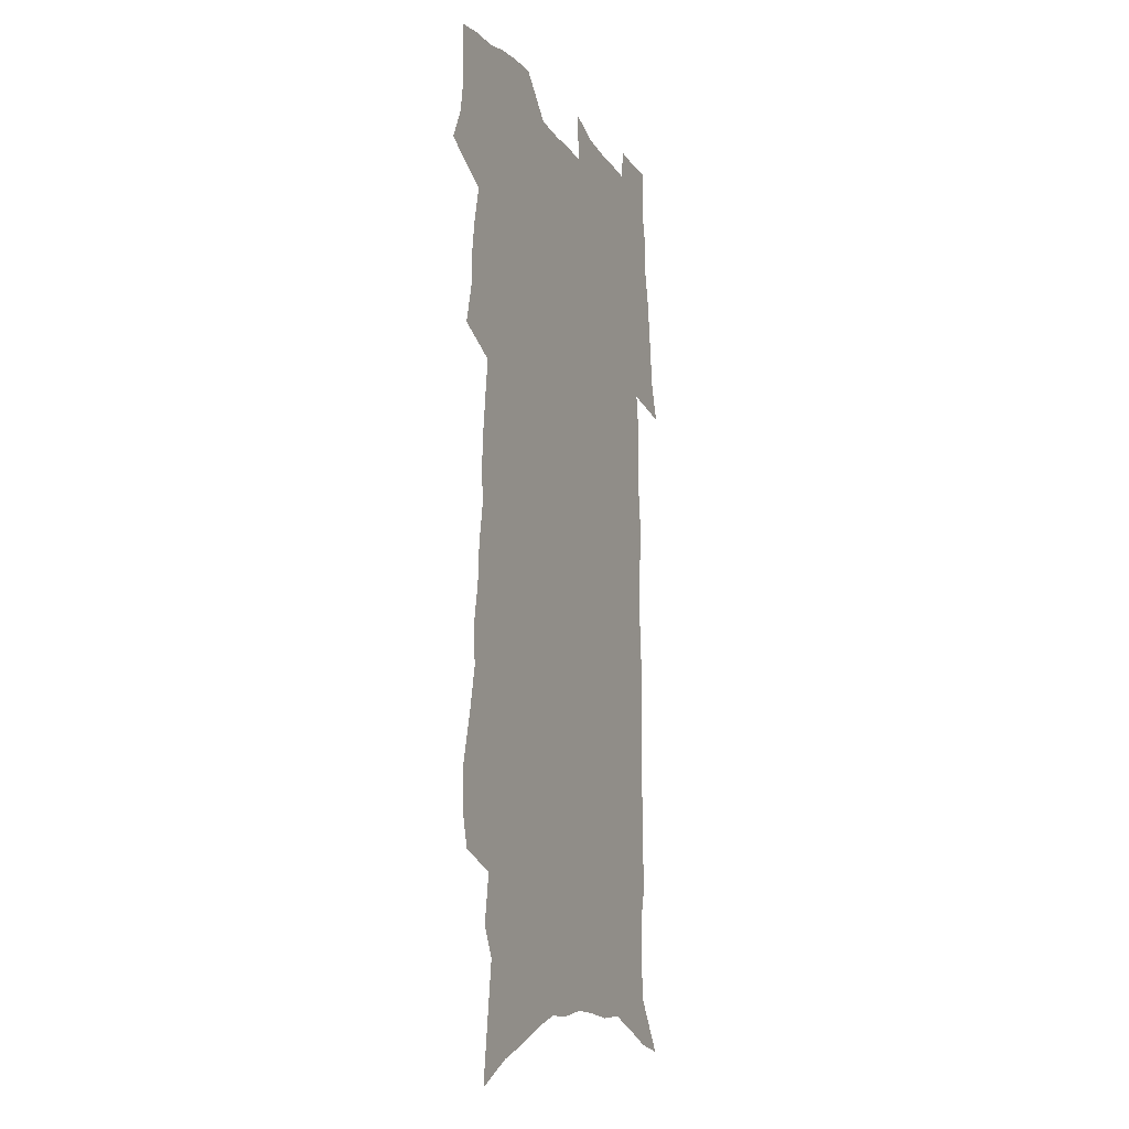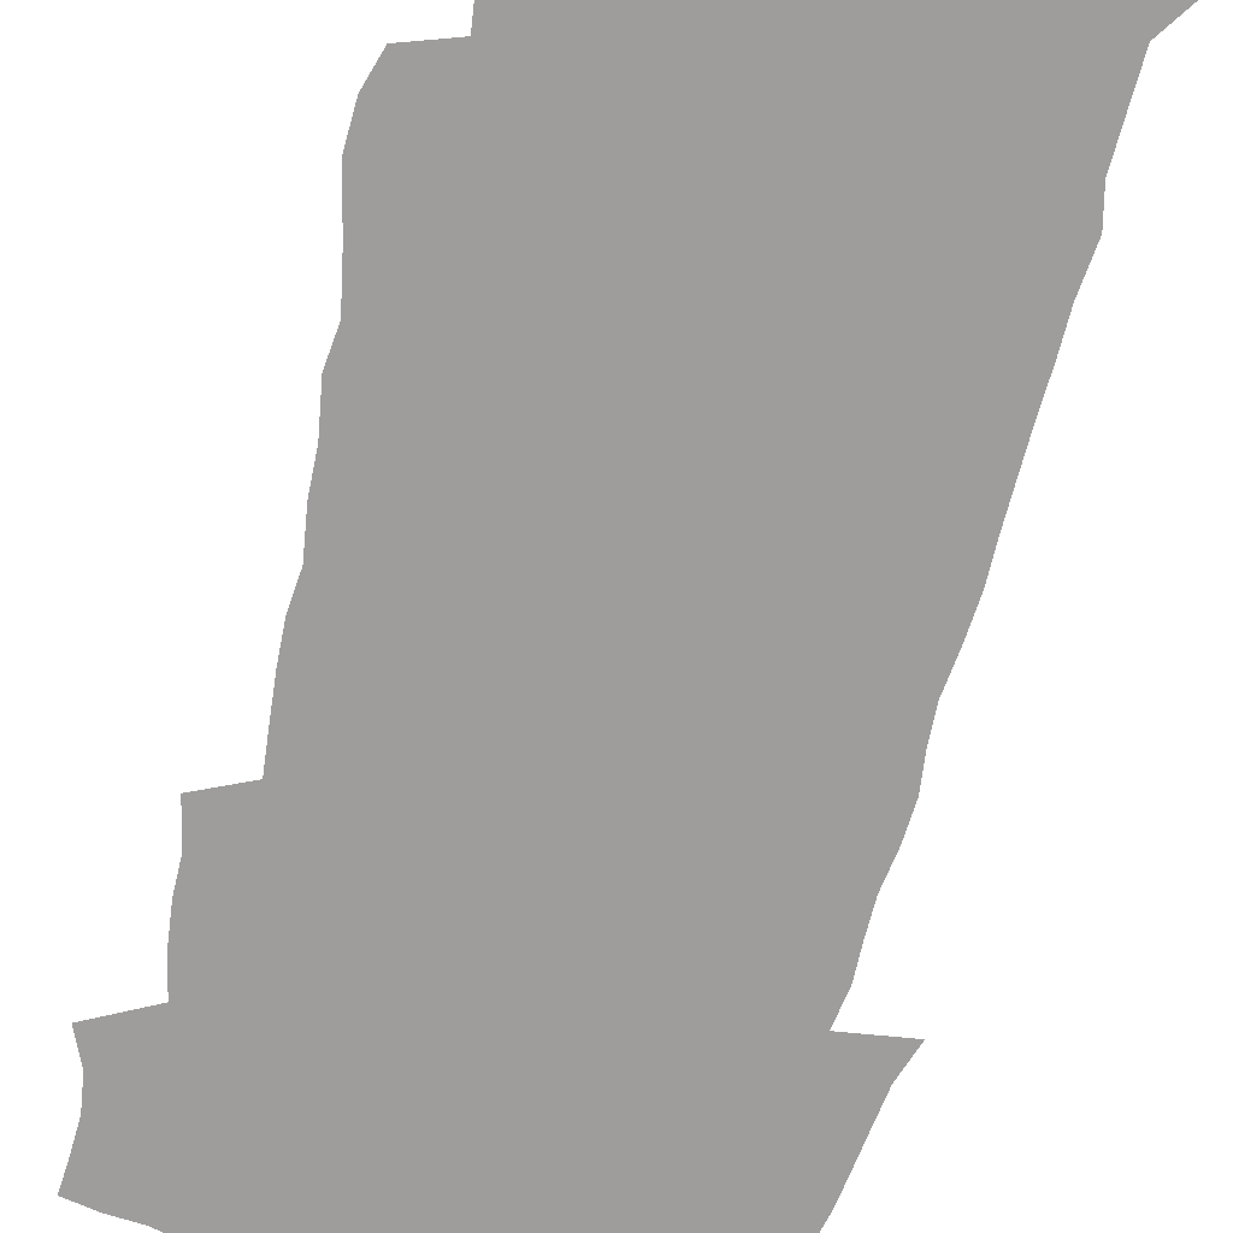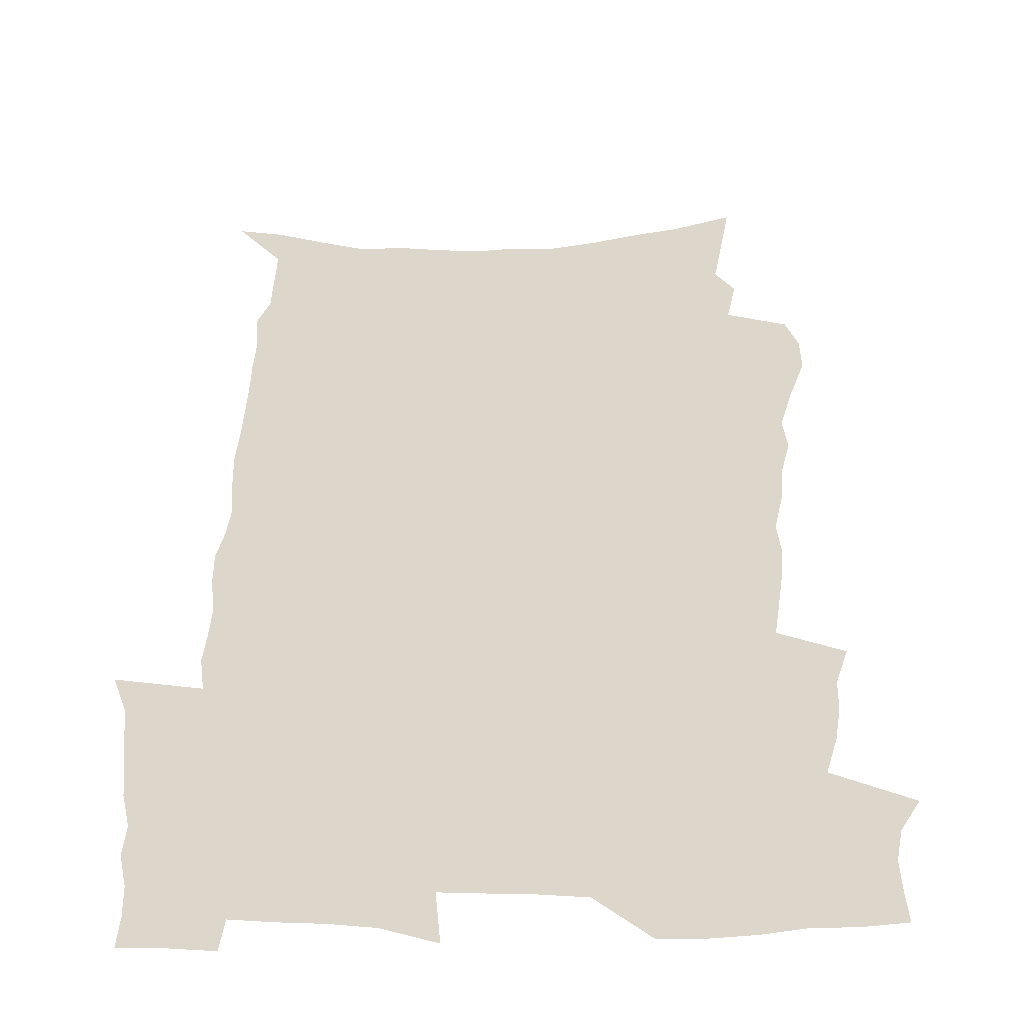
<metadata>
{"format":"obj","ext":"obj","renderer":"f3d","projection":"perspective","resolution":1024,"background":"white","views":[{"elev":-13.1,"azim":-66.8,"up":"+Y"},{"elev":-70.6,"azim":-15.0,"up":"+Z"},{"elev":30.7,"azim":-179.1,"up":"+Z"}]}
</metadata>
<code>
v 487.6 512.8 0
v 493.6 525.8 0
v 495.6 538.6 0
v 495.4 551.2 0
v 494.7 564 0
v 501 441.3 0
v 505 457.2 0
v 505.4 470.7 0
v 507.3 485 0
v 510.9 500.3 0
v 511.4 512.8 0
v 510 525.7 0
v 510.2 538.3 0
v 510.7 550.6 0
v 507.2 566 0
v 506.1 238.4 0
v 502.2 252 0
v 502 268.3 0
v 507.3 288.7 0
v 511.4 307.9 0
v 510.1 322.4 0
v 513.4 340.2 0
v 514.3 355.8 0
v 517.1 372.8 0
v 516 386.6 0
v 517 401.5 0
v 518.7 416.8 0
v 520.5 432 0
v 519.8 445.4 0
v 521.7 459.9 0
v 520.3 472.5 0
v 522.9 487 0
v 524.2 500.4 0
v 524.6 513.1 0
v 522.6 526.2 0
v 524.9 538.8 0
v 523 552.1 0
v 520.4 566.7 0
v 522 152.8 0
v 524.8 174.9 0
v 528.1 199.8 0
v 522 211.6 0
v 525.1 231.5 0
v 526.9 250.2 0
v 530.3 269.8 0
v 531.1 286.2 0
v 531 301.5 0
v 532.3 317.8 0
v 531.9 332.5 0
v 532.8 348.1 0
v 533.3 363 0
v 534.6 378.4 0
v 534.9 392.8 0
v 534.9 406.7 0
v 535 420.5 0
v 536.7 435.4 0
v 536.3 448.4 0
v 537.4 462.3 0
v 536.6 475 0
v 538.7 488.8 0
v 537.7 501.3 0
v 537.7 514 0
v 538.2 526.6 0
v 537.6 539.4 0
v 535.6 553.6 0
v 532.8 569.5 0
v 540.9 163.1 0
v 538.1 176.2 0
v 544.2 207.9 0
v 543.1 223.7 0
v 543.4 240.8 0
v 546.4 260.4 0
v 547.2 276.9 0
v 547.7 292.7 0
v 548.7 308.9 0
v 548.1 323 0
v 547.9 337.7 0
v 550.9 355.4 0
v 550 368.2 0
v 550.2 382.6 0
v 550.6 396.7 0
v 550.2 410.1 0
v 550.4 423.8 0
v 549.9 436.8 0
v 550.8 450.6 0
v 551.4 463.9 0
v 551.7 476.9 0
v 551.9 489.6 0
v 551.8 502 0
v 552.3 514.4 0
v 551.8 526.6 0
v 551.5 538.7 0
v 548.4 554.7 0
v 545.5 571.1 0
v 555.3 168.4 0
v 557.3 191.3 0
v 559.4 214 0
v 560.6 232.9 0
v 562.2 251.3 0
v 562.5 267.1 0
v 562.2 281.8 0
v 562.7 297.6 0
v 562.6 312.2 0
v 562.5 326.8 0
v 562.8 341.9 0
v 563 355.8 0
v 564.1 371.3 0
v 564.3 385.4 0
v 564 398.7 0
v 565.1 413.4 0
v 564.6 426.1 0
v 564.6 439.2 0
v 564.6 452.3 0
v 565.1 465.4 0
v 565.4 478.1 0
v 565.3 490.3 0
v 565.2 502.6 0
v 565 514.8 0
v 564.8 526.9 0
v 563.9 539.5 0
v 561.7 554.4 0
v 558.6 571.5 0
v 570.7 175.1 0
v 572.3 196.6 0
v 574.8 221.3 0
v 575.4 238.3 0
v 575.6 254.2 0
v 576 270 0
v 576.3 285.7 0
v 576 299.9 0
v 575.9 314.5 0
v 576.4 329.9 0
v 576.8 344.7 0
v 577.2 359.1 0
v 578.1 374.6 0
v 577.7 387.6 0
v 576.9 400.1 0
v 577.6 414.2 0
v 577.2 426.8 0
v 578 441.2 0
v 577.8 453.6 0
v 577.8 466.1 0
v 577.8 478.5 0
v 577.7 490.8 0
v 577.8 503 0
v 577.8 515.1 0
v 577.6 527 0
v 576.4 540.2 0
v 574.4 555.2 0
v 585.4 180.1 0
v 585.4 194.7 0
v 587.6 221.6 0
v 588.7 241.3 0
v 589.1 257.5 0
v 588.7 270.8 0
v 589.2 287.5 0
v 589 301.7 0
v 589.1 316.7 0
v 589.6 332.4 0
v 589.6 346.1 0
v 589.5 358.4 0
v 590.4 375.8 0
v 590.7 389.8 0
v 590.1 402.1 0
v 590.1 415.1 0
v 589.3 427 0
v 590.2 441.6 0
v 590.3 454.3 0
v 590.3 466.7 0
v 590.3 479.1 0
v 590.3 491.4 0
v 590.4 503.5 0
v 590 515.4 0
v 589.8 527.4 0
v 589.1 540.2 0
v 587.9 554.2 0
v 599.1 180.3 0
v 599.9 201.4 0
v 600.7 222.9 0
v 601.4 242.5 0
v 601.5 258.2 0
v 601.2 271.5 0
v 601.8 288.7 0
v 601.8 302.8 0
v 601.9 318.3 0
v 602 332.2 0
v 602.2 346.1 0
v 602.5 361 0
v 602.6 375 0
v 602.7 390.5 0
v 602.7 403 0
v 602.5 416 0
v 602.4 428.8 0
v 602.5 441.7 0
v 602.7 455 0
v 602.8 467.5 0
v 602.6 479.5 0
v 602.7 491.9 0
v 602.7 503.9 0
v 602.4 515.7 0
v 601.9 528.1 0
v 601.6 540.5 0
v 600.8 554 0
v 612.9 182.9 0
v 613.4 204.8 0
v 613.6 222.2 0
v 614 241.9 0
v 614 258.8 0
v 614.2 273.5 0
v 614.6 287.8 0
v 614.5 304.1 0
v 614.4 318.5 0
v 614.4 333.5 0
v 614.6 345.3 0
v 615.1 362.7 0
v 614.9 376.2 0
v 615.1 389.3 0
v 614.9 403.4 0
v 614.8 416 0
v 614.8 429.5 0
v 614.8 441.9 0
v 614.7 455.5 0
v 614.8 467.5 0
v 614.7 479.6 0
v 614.8 491.9 0
v 614.6 504 0
v 614.5 515.9 0
v 614.5 527.8 0
v 614.1 540.6 0
v 613.6 553.7 0
v 611.7 574.1 0
v 626.5 182 0
v 626.6 204.8 0
v 626.6 224.2 0
v 626.7 240.8 0
v 626.9 256.7 0
v 626.9 271.9 0
v 627.7 285.8 0
v 627 304.4 0
v 627 318.8 0
v 627.2 332.6 0
v 627.4 348.4 0
v 627.3 362.8 0
v 627.3 376.3 0
v 627.4 389.4 0
v 627.2 403.2 0
v 627.2 416.2 0
v 627.3 428.9 0
v 627.1 442.1 0
v 627.1 454.9 0
v 626.9 467.5 0
v 626.8 479.7 0
v 627.2 491.7 0
v 626.7 504.2 0
v 626.8 516.1 0
v 626.6 528.2 0
v 626.6 540.6 0
v 626.4 554.4 0
v 627.2 568.3 0
v 640.1 180.5 0
v 640.1 202 0
v 639.6 222.9 0
v 639.5 240.2 0
v 640.2 254.2 0
v 641.1 267.7 0
v 640.6 285.7 0
v 640.4 301.4 0
v 639.8 317.5 0
v 640.4 330.7 0
v 639.8 347.6 0
v 639.8 361.6 0
v 639.7 375.5 0
v 639.9 388.6 0
v 640.1 401.8 0
v 639.9 415.3 0
v 639.7 428.7 0
v 639.8 441.4 0
v 639.7 454.2 0
v 639.5 467 0
v 639.6 479.3 0
v 639.4 491.8 0
v 639.7 503.9 0
v 639 516.4 0
v 638.9 528.4 0
v 639.1 540.8 0
v 639.4 554.5 0
v 640.3 566.8 0
v 653.7 181.7 0
v 653.9 199.4 0
v 653.1 219.8 0
v 653.1 236.7 0
v 653.7 252 0
v 653.6 268.6 0
v 654.5 282.6 0
v 653.6 299.6 0
v 653.7 314.3 0
v 653 330.4 0
v 653.6 344.3 0
v 653.6 358.6 0
v 653.1 373.1 0
v 652.5 387.5 0
v 653.2 400.4 0
v 653 414 0
v 652.7 427.5 0
v 652.6 440.6 0
v 652.5 453.5 0
v 652.5 466.2 0
v 652.5 478.9 0
v 651.7 491.8 0
v 652 503.9 0
v 651.7 516.3 0
v 651.8 528.5 0
v 651.7 540.9 0
v 652.1 553.6 0
v 652.9 566.4 0
v 668.4 176.5 0
v 669.5 192.4 0
v 668.4 213 0
v 668.1 230.8 0
v 668.7 246.9 0
v 668.6 263.2 0
v 668.7 278.9 0
v 668 295.5 0
v 667.9 310.8 0
v 667 327 0
v 667.2 341.5 0
v 667.3 355.9 0
v 666.8 370.6 0
v 667.4 384 0
v 669 396.9 0
v 667.2 411.8 0
v 667.5 425.1 0
v 666.5 438.9 0
v 666.9 451.8 0
v 666.6 464.9 0
v 666.6 477.8 0
v 666 490.8 0
v 664.8 503.7 0
v 665.4 516 0
v 663.9 528.9 0
v 664.2 540.7 0
v 664.5 552.6 0
v 665.4 565.5 0
v 666.3 578 0
v 684 170.2 0
v 683.3 190.5 0
v 683.2 208 0
v 683.1 225.3 0
v 686.5 238.6 0
v 685 256.7 0
v 685.1 272.5 0
v 684.8 288.7 0
v 684.8 304.2 0
v 684.9 319.6 0
v 685.3 334.4 0
v 684.4 350 0
v 682.9 365.9 0
v 683.7 379.7 0
v 685.5 392.8 0
v 685 407.2 0
v 683.1 422.2 0
v 683.2 435.7 0
v 683.8 448.9 0
v 681.9 463.1 0
v 682.6 476.1 0
v 683.2 488.9 0
v 680.4 502.6 0
v 680.2 515.3 0
v 678.2 528.3 0
v 677.2 540.6 0
v 676.7 552.4 0
v 677.9 564.6 0
v 678.8 577 0
v 698.3 167.4 0
v 707 459 0
v 702.3 473.8 0
v 700.7 487.3 0
v 699.2 500.6 0
v 697.6 513.8 0
v 694.7 527.2 0
v 695 539.7 0
v 692.4 552.5 0
v 691.6 564.8 0
v 691.8 577 0
f 10 11 1
f 1 11 2
f 11 12 2
f 2 12 3
f 12 13 3
f 3 13 4
f 13 14 4
f 4 14 5
f 14 15 5
f 28 29 6
f 6 29 7
f 29 30 7
f 7 30 8
f 30 31 8
f 8 31 9
f 31 32 9
f 9 32 10
f 32 33 10
f 10 33 11
f 33 34 11
f 11 34 12
f 34 35 12
f 12 35 13
f 35 36 13
f 13 36 14
f 36 37 14
f 14 37 15
f 37 38 15
f 43 44 16
f 16 44 17
f 44 45 17
f 17 45 18
f 45 46 18
f 18 46 19
f 46 47 19
f 19 47 20
f 47 48 20
f 20 48 21
f 48 49 21
f 21 49 22
f 49 50 22
f 22 50 23
f 50 51 23
f 23 51 24
f 51 52 24
f 24 52 25
f 52 53 25
f 25 53 26
f 53 54 26
f 26 54 27
f 54 55 27
f 27 55 28
f 55 56 28
f 28 56 29
f 56 57 29
f 29 57 30
f 57 58 30
f 30 58 31
f 58 59 31
f 31 59 32
f 59 60 32
f 32 60 33
f 60 61 33
f 33 61 34
f 61 62 34
f 34 62 35
f 62 63 35
f 35 63 36
f 63 64 36
f 36 64 37
f 64 65 37
f 37 65 38
f 65 66 38
f 39 67 40
f 67 68 40
f 40 68 41
f 68 69 41
f 41 69 42
f 69 70 42
f 42 70 43
f 70 71 43
f 43 71 44
f 71 72 44
f 44 72 45
f 72 73 45
f 45 73 46
f 73 74 46
f 46 74 47
f 74 75 47
f 47 75 48
f 75 76 48
f 48 76 49
f 76 77 49
f 49 77 50
f 77 78 50
f 50 78 51
f 78 79 51
f 51 79 52
f 79 80 52
f 52 80 53
f 80 81 53
f 53 81 54
f 81 82 54
f 54 82 55
f 82 83 55
f 55 83 56
f 83 84 56
f 56 84 57
f 84 85 57
f 57 85 58
f 85 86 58
f 58 86 59
f 86 87 59
f 59 87 60
f 87 88 60
f 60 88 61
f 88 89 61
f 61 89 62
f 89 90 62
f 62 90 63
f 90 91 63
f 63 91 64
f 91 92 64
f 64 92 65
f 92 93 65
f 65 93 66
f 93 94 66
f 67 95 68
f 95 96 68
f 68 96 69
f 96 97 69
f 69 97 70
f 97 98 70
f 70 98 71
f 98 99 71
f 71 99 72
f 99 100 72
f 72 100 73
f 100 101 73
f 73 101 74
f 101 102 74
f 74 102 75
f 102 103 75
f 75 103 76
f 103 104 76
f 76 104 77
f 104 105 77
f 77 105 78
f 105 106 78
f 78 106 79
f 106 107 79
f 79 107 80
f 107 108 80
f 80 108 81
f 108 109 81
f 81 109 82
f 109 110 82
f 82 110 83
f 110 111 83
f 83 111 84
f 111 112 84
f 84 112 85
f 112 113 85
f 85 113 86
f 113 114 86
f 86 114 87
f 114 115 87
f 87 115 88
f 115 116 88
f 88 116 89
f 116 117 89
f 89 117 90
f 117 118 90
f 90 118 91
f 118 119 91
f 91 119 92
f 119 120 92
f 92 120 93
f 120 121 93
f 93 121 94
f 121 122 94
f 95 123 96
f 123 124 96
f 96 124 97
f 124 125 97
f 97 125 98
f 125 126 98
f 98 126 99
f 126 127 99
f 99 127 100
f 127 128 100
f 100 128 101
f 128 129 101
f 101 129 102
f 129 130 102
f 102 130 103
f 130 131 103
f 103 131 104
f 131 132 104
f 104 132 105
f 132 133 105
f 105 133 106
f 133 134 106
f 106 134 107
f 134 135 107
f 107 135 108
f 135 136 108
f 108 136 109
f 136 137 109
f 109 137 110
f 137 138 110
f 110 138 111
f 138 139 111
f 111 139 112
f 139 140 112
f 112 140 113
f 140 141 113
f 113 141 114
f 141 142 114
f 114 142 115
f 142 143 115
f 115 143 116
f 143 144 116
f 116 144 117
f 144 145 117
f 117 145 118
f 145 146 118
f 118 146 119
f 146 147 119
f 119 147 120
f 147 148 120
f 120 148 121
f 148 149 121
f 121 149 122
f 123 150 124
f 150 151 124
f 124 151 125
f 151 152 125
f 125 152 126
f 152 153 126
f 126 153 127
f 153 154 127
f 127 154 128
f 154 155 128
f 128 155 129
f 155 156 129
f 129 156 130
f 156 157 130
f 130 157 131
f 157 158 131
f 131 158 132
f 158 159 132
f 132 159 133
f 159 160 133
f 133 160 134
f 160 161 134
f 134 161 135
f 161 162 135
f 135 162 136
f 162 163 136
f 136 163 137
f 163 164 137
f 137 164 138
f 164 165 138
f 138 165 139
f 165 166 139
f 139 166 140
f 166 167 140
f 140 167 141
f 167 168 141
f 141 168 142
f 168 169 142
f 142 169 143
f 169 170 143
f 143 170 144
f 170 171 144
f 144 171 145
f 171 172 145
f 145 172 146
f 172 173 146
f 146 173 147
f 173 174 147
f 147 174 148
f 174 175 148
f 148 175 149
f 175 176 149
f 150 177 151
f 177 178 151
f 151 178 152
f 178 179 152
f 152 179 153
f 179 180 153
f 153 180 154
f 180 181 154
f 154 181 155
f 181 182 155
f 155 182 156
f 182 183 156
f 156 183 157
f 183 184 157
f 157 184 158
f 184 185 158
f 158 185 159
f 185 186 159
f 159 186 160
f 186 187 160
f 160 187 161
f 187 188 161
f 161 188 162
f 188 189 162
f 162 189 163
f 189 190 163
f 163 190 164
f 190 191 164
f 164 191 165
f 191 192 165
f 165 192 166
f 192 193 166
f 166 193 167
f 193 194 167
f 167 194 168
f 194 195 168
f 168 195 169
f 195 196 169
f 169 196 170
f 196 197 170
f 170 197 171
f 197 198 171
f 171 198 172
f 198 199 172
f 172 199 173
f 199 200 173
f 173 200 174
f 200 201 174
f 174 201 175
f 201 202 175
f 175 202 176
f 202 203 176
f 177 204 178
f 204 205 178
f 178 205 179
f 205 206 179
f 179 206 180
f 206 207 180
f 180 207 181
f 207 208 181
f 181 208 182
f 208 209 182
f 182 209 183
f 209 210 183
f 183 210 184
f 210 211 184
f 184 211 185
f 211 212 185
f 185 212 186
f 212 213 186
f 186 213 187
f 213 214 187
f 187 214 188
f 214 215 188
f 188 215 189
f 215 216 189
f 189 216 190
f 216 217 190
f 190 217 191
f 217 218 191
f 191 218 192
f 218 219 192
f 192 219 193
f 219 220 193
f 193 220 194
f 220 221 194
f 194 221 195
f 221 222 195
f 195 222 196
f 222 223 196
f 196 223 197
f 223 224 197
f 197 224 198
f 224 225 198
f 198 225 199
f 225 226 199
f 199 226 200
f 226 227 200
f 200 227 201
f 227 228 201
f 201 228 202
f 228 229 202
f 202 229 203
f 229 230 203
f 204 232 205
f 232 233 205
f 205 233 206
f 233 234 206
f 206 234 207
f 234 235 207
f 207 235 208
f 235 236 208
f 208 236 209
f 236 237 209
f 209 237 210
f 237 238 210
f 210 238 211
f 238 239 211
f 211 239 212
f 239 240 212
f 212 240 213
f 240 241 213
f 213 241 214
f 241 242 214
f 214 242 215
f 242 243 215
f 215 243 216
f 243 244 216
f 216 244 217
f 244 245 217
f 217 245 218
f 245 246 218
f 218 246 219
f 246 247 219
f 219 247 220
f 247 248 220
f 220 248 221
f 248 249 221
f 221 249 222
f 249 250 222
f 222 250 223
f 250 251 223
f 223 251 224
f 251 252 224
f 224 252 225
f 252 253 225
f 225 253 226
f 253 254 226
f 226 254 227
f 254 255 227
f 227 255 228
f 255 256 228
f 228 256 229
f 256 257 229
f 229 257 230
f 257 258 230
f 230 258 231
f 258 259 231
f 232 260 233
f 260 261 233
f 233 261 234
f 261 262 234
f 234 262 235
f 262 263 235
f 235 263 236
f 263 264 236
f 236 264 237
f 264 265 237
f 237 265 238
f 265 266 238
f 238 266 239
f 266 267 239
f 239 267 240
f 267 268 240
f 240 268 241
f 268 269 241
f 241 269 242
f 269 270 242
f 242 270 243
f 270 271 243
f 243 271 244
f 271 272 244
f 244 272 245
f 272 273 245
f 245 273 246
f 273 274 246
f 246 274 247
f 274 275 247
f 247 275 248
f 275 276 248
f 248 276 249
f 276 277 249
f 249 277 250
f 277 278 250
f 250 278 251
f 278 279 251
f 251 279 252
f 279 280 252
f 252 280 253
f 280 281 253
f 253 281 254
f 281 282 254
f 254 282 255
f 282 283 255
f 255 283 256
f 283 284 256
f 256 284 257
f 284 285 257
f 257 285 258
f 285 286 258
f 258 286 259
f 286 287 259
f 260 288 261
f 288 289 261
f 261 289 262
f 289 290 262
f 262 290 263
f 290 291 263
f 263 291 264
f 291 292 264
f 264 292 265
f 292 293 265
f 265 293 266
f 293 294 266
f 266 294 267
f 294 295 267
f 267 295 268
f 295 296 268
f 268 296 269
f 296 297 269
f 269 297 270
f 297 298 270
f 270 298 271
f 298 299 271
f 271 299 272
f 299 300 272
f 272 300 273
f 300 301 273
f 273 301 274
f 301 302 274
f 274 302 275
f 302 303 275
f 275 303 276
f 303 304 276
f 276 304 277
f 304 305 277
f 277 305 278
f 305 306 278
f 278 306 279
f 306 307 279
f 279 307 280
f 307 308 280
f 280 308 281
f 308 309 281
f 281 309 282
f 309 310 282
f 282 310 283
f 310 311 283
f 283 311 284
f 311 312 284
f 284 312 285
f 312 313 285
f 285 313 286
f 313 314 286
f 286 314 287
f 314 315 287
f 288 316 289
f 316 317 289
f 289 317 290
f 317 318 290
f 290 318 291
f 318 319 291
f 291 319 292
f 319 320 292
f 292 320 293
f 320 321 293
f 293 321 294
f 321 322 294
f 294 322 295
f 322 323 295
f 295 323 296
f 323 324 296
f 296 324 297
f 324 325 297
f 297 325 298
f 325 326 298
f 298 326 299
f 326 327 299
f 299 327 300
f 327 328 300
f 300 328 301
f 328 329 301
f 301 329 302
f 329 330 302
f 302 330 303
f 330 331 303
f 303 331 304
f 331 332 304
f 304 332 305
f 332 333 305
f 305 333 306
f 333 334 306
f 306 334 307
f 334 335 307
f 307 335 308
f 335 336 308
f 308 336 309
f 336 337 309
f 309 337 310
f 337 338 310
f 310 338 311
f 338 339 311
f 311 339 312
f 339 340 312
f 312 340 313
f 340 341 313
f 313 341 314
f 341 342 314
f 314 342 315
f 342 343 315
f 316 345 317
f 345 346 317
f 317 346 318
f 346 347 318
f 318 347 319
f 347 348 319
f 319 348 320
f 348 349 320
f 320 349 321
f 349 350 321
f 321 350 322
f 350 351 322
f 322 351 323
f 351 352 323
f 323 352 324
f 352 353 324
f 324 353 325
f 353 354 325
f 325 354 326
f 354 355 326
f 326 355 327
f 355 356 327
f 327 356 328
f 356 357 328
f 328 357 329
f 357 358 329
f 329 358 330
f 358 359 330
f 330 359 331
f 359 360 331
f 331 360 332
f 360 361 332
f 332 361 333
f 361 362 333
f 333 362 334
f 362 363 334
f 334 363 335
f 363 364 335
f 335 364 336
f 364 365 336
f 336 365 337
f 365 366 337
f 337 366 338
f 366 367 338
f 338 367 339
f 367 368 339
f 339 368 340
f 368 369 340
f 340 369 341
f 369 370 341
f 341 370 342
f 370 371 342
f 342 371 343
f 371 372 343
f 343 372 344
f 372 373 344
f 345 374 346
f 364 375 365
f 375 376 365
f 365 376 366
f 376 377 366
f 366 377 367
f 377 378 367
f 367 378 368
f 378 379 368
f 368 379 369
f 379 380 369
f 369 380 370
f 380 381 370
f 370 381 371
f 381 382 371
f 371 382 372
f 382 383 372
f 372 383 373
f 383 384 373

</code>
